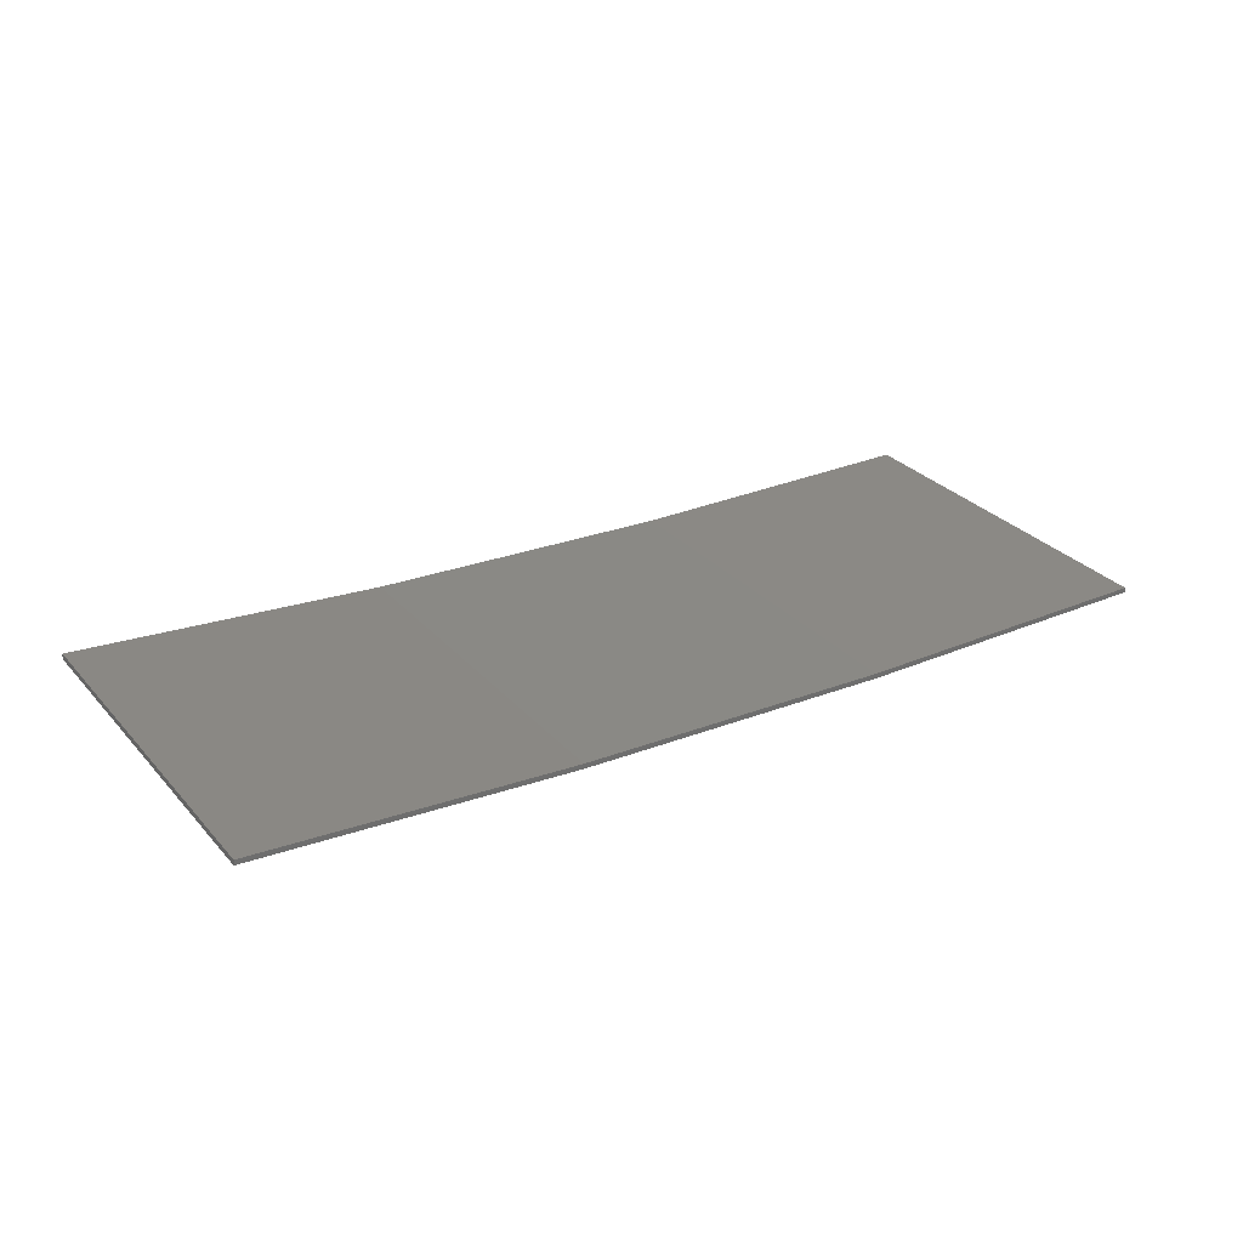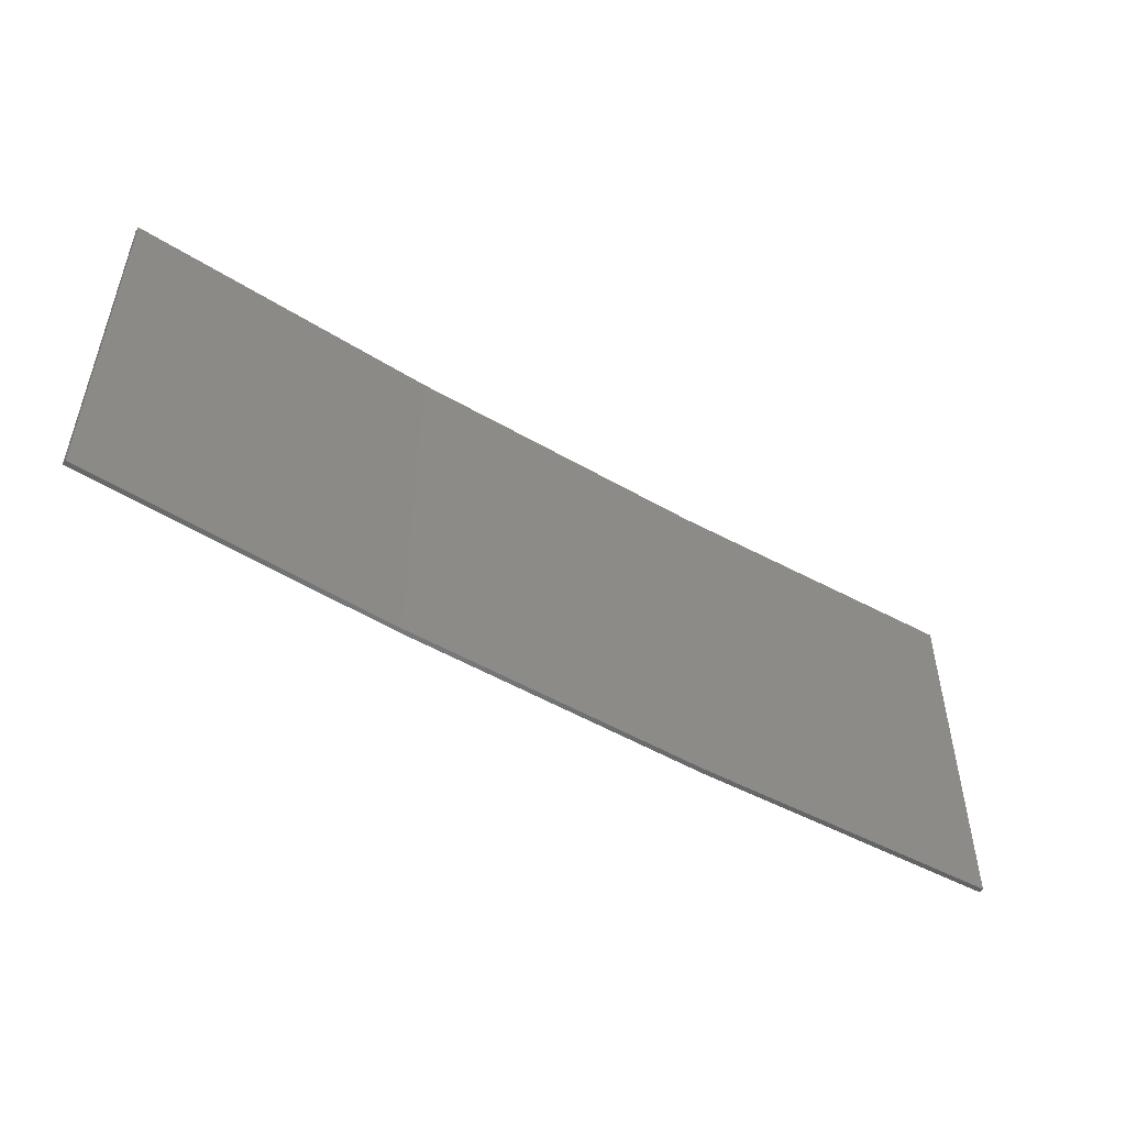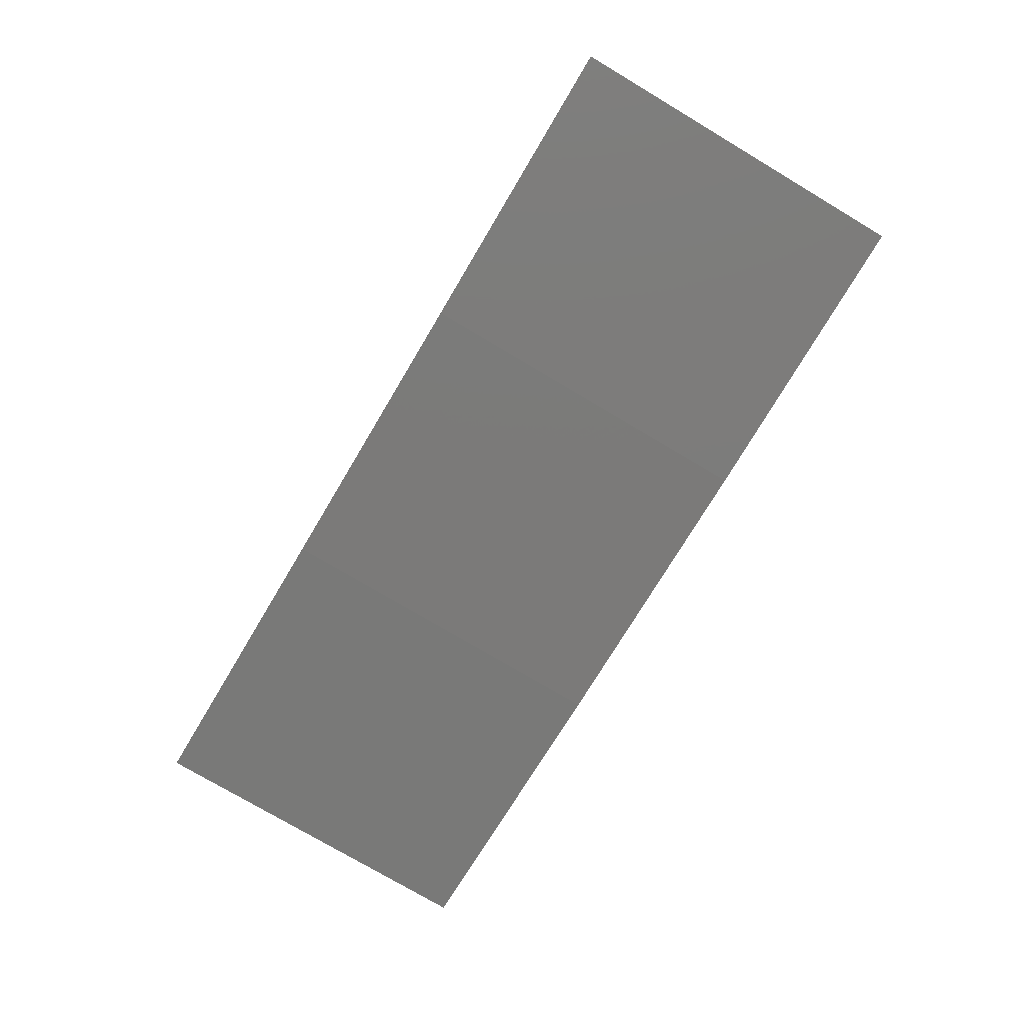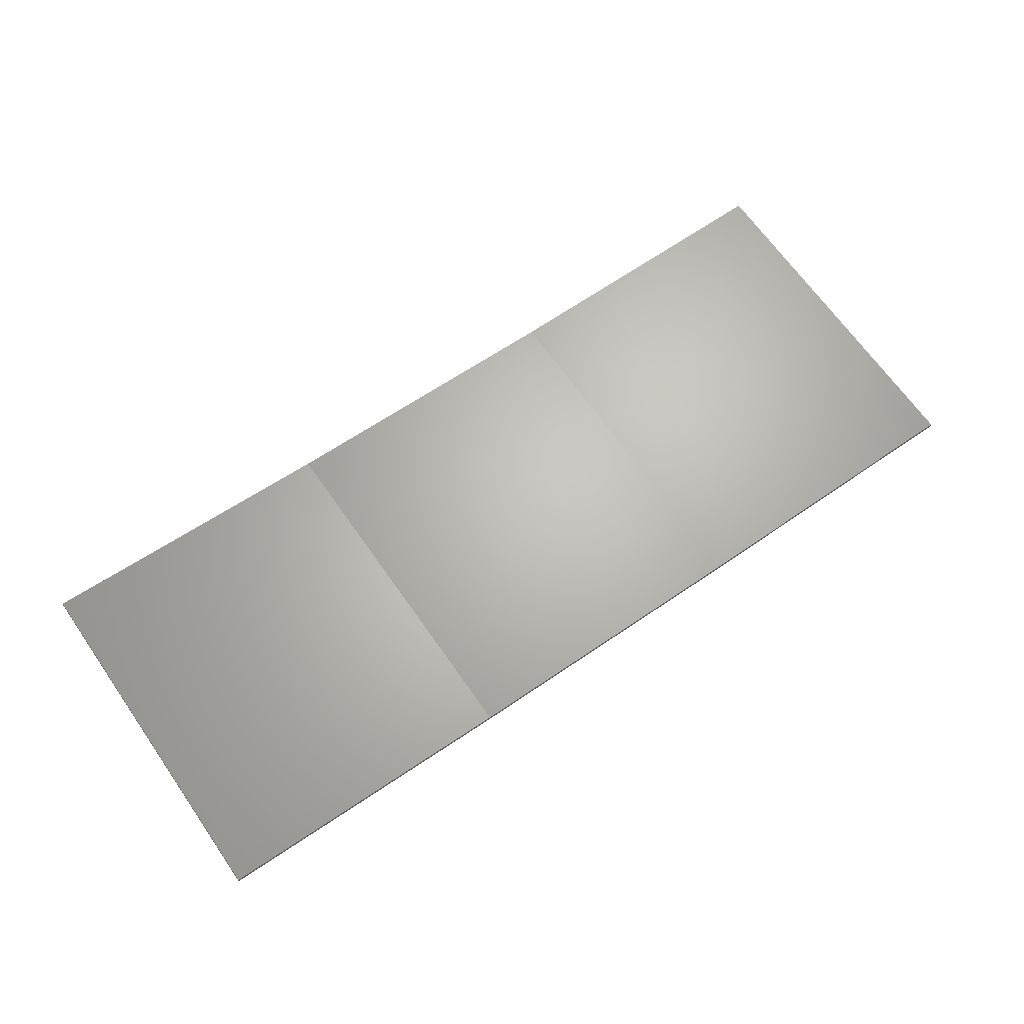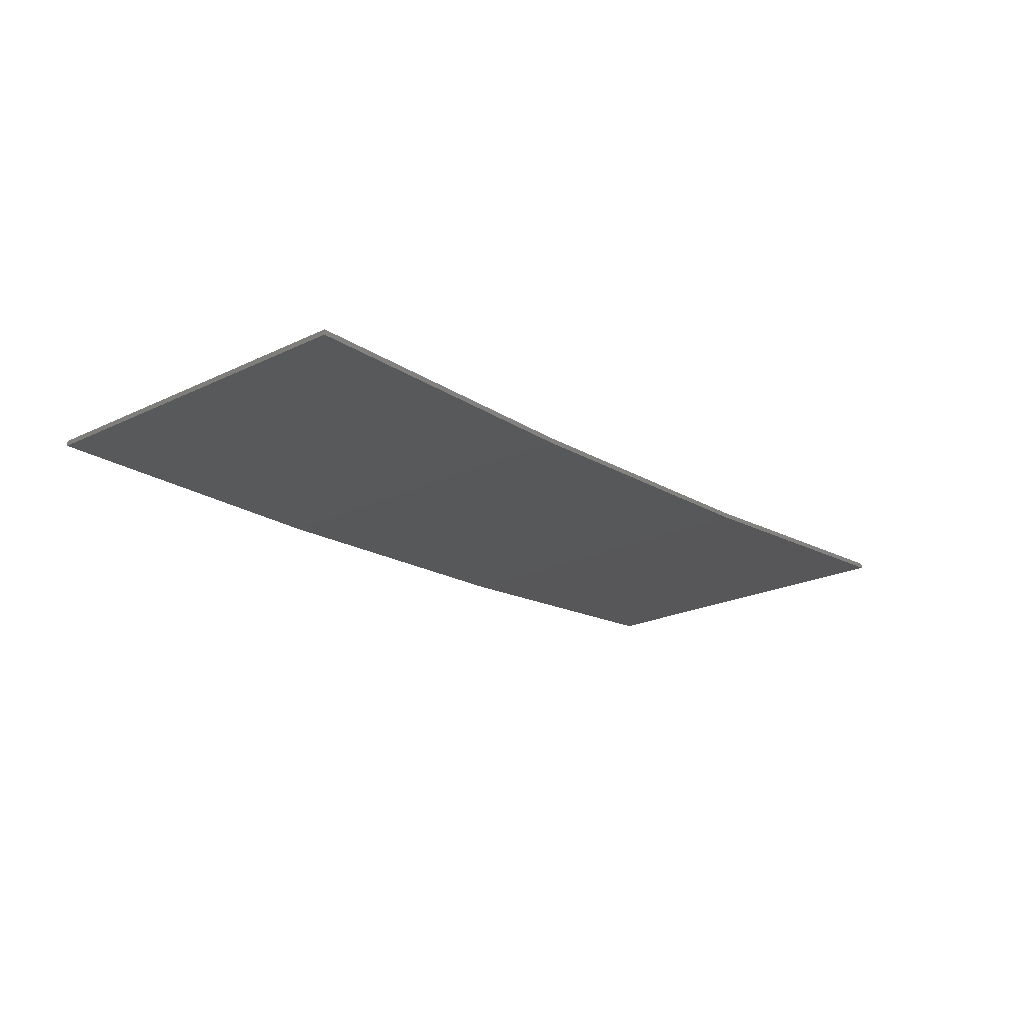
<metadata>
{"format":"stl","ext":"stl","renderer":"f3d","projection":"perspective","resolution":1024,"background":"white","views":[{"elev":29.7,"azim":146.8,"up":"+Y"},{"elev":-50.8,"azim":150.5,"up":"+Z"},{"elev":-76.5,"azim":-120.7,"up":"+Y"},{"elev":67.3,"azim":145.0,"up":"+Y"},{"elev":-22.0,"azim":-49.9,"up":"+Y"}]}
</metadata>
<code>
# stl→obj: 16 verts, 28 faces
v 0.6064 -4.301 201.7
v 0.6064 -4.301 198.1
v 3.671 -4.249 198.1
v 3.671 -4.249 201.7
v 6.733 -4.091 198.1
v 6.733 -4.091 201.7
v 9.787 -3.83 198.1
v 9.787 -3.83 201.7
v 9.782 -3.781 198.1
v 9.782 -3.781 201.7
v 0.6064 -4.251 198.1
v 0.6064 -4.251 201.7
v 3.67 -4.199 198.1
v 3.67 -4.199 201.7
v 6.73 -4.042 201.7
v 6.73 -4.042 198.1
f 1 2 3
f 4 3 5
f 4 1 3
f 6 5 7
f 6 4 5
f 8 6 7
f 8 7 9
f 10 8 9
f 11 12 13
f 12 14 13
f 13 15 16
f 16 15 9
f 14 15 13
f 15 10 9
f 12 11 2
f 1 12 2
f 15 6 10
f 10 6 8
f 14 4 15
f 15 4 6
f 12 1 14
f 14 1 4
f 16 9 7
f 5 16 7
f 13 16 5
f 3 13 5
f 11 13 3
f 2 11 3

</code>
